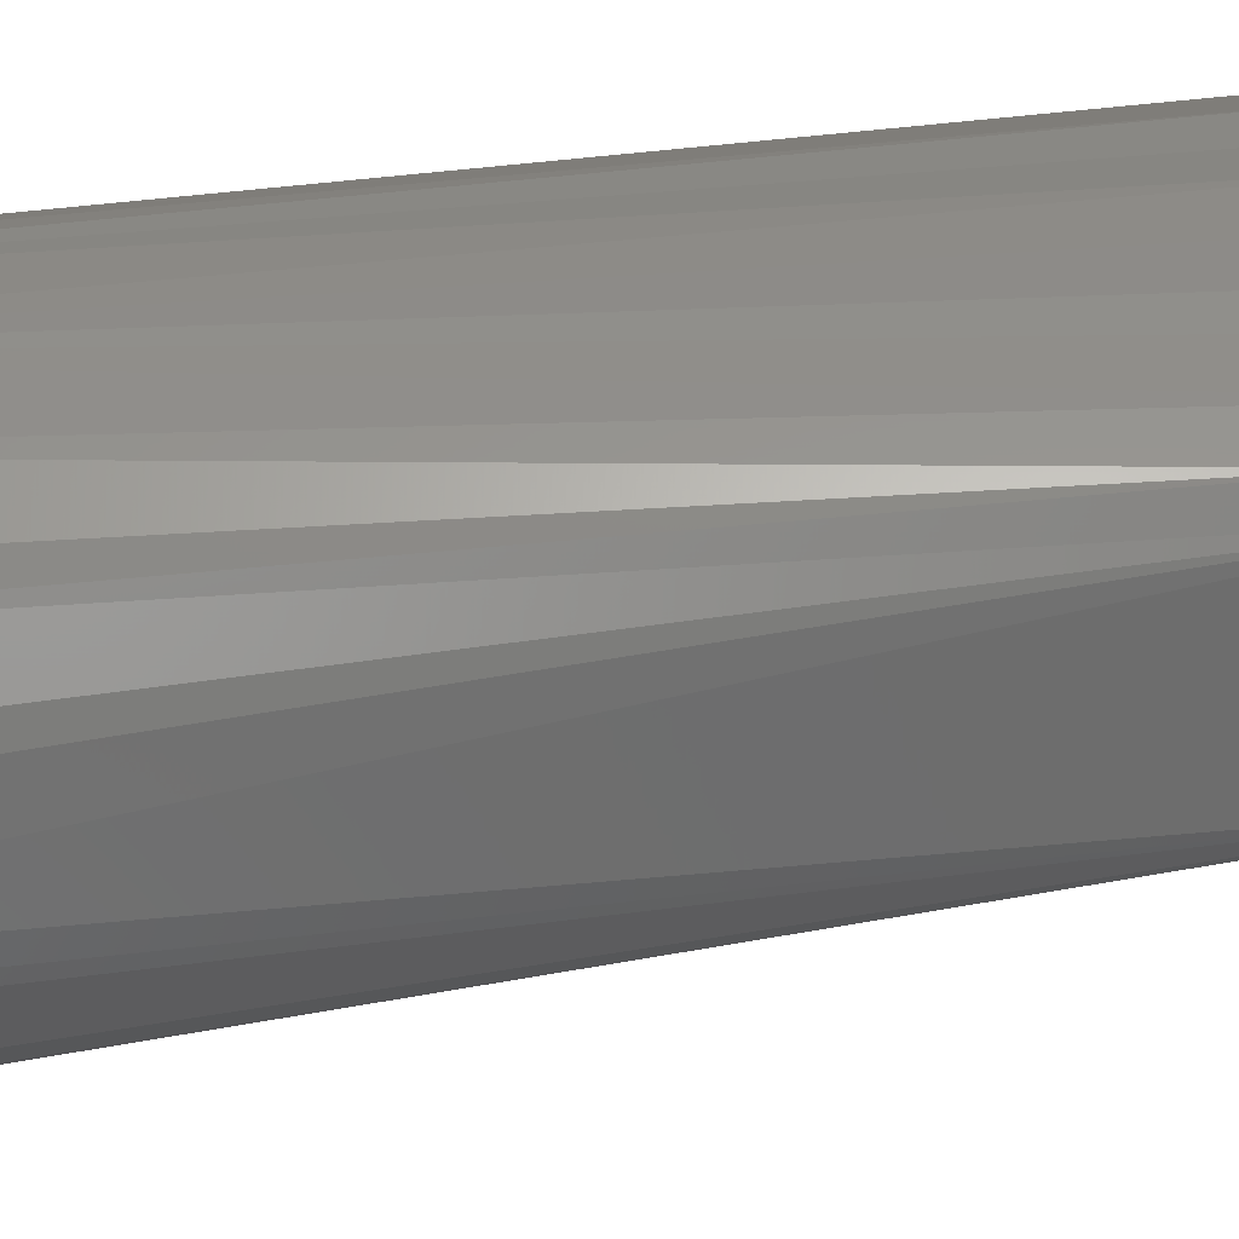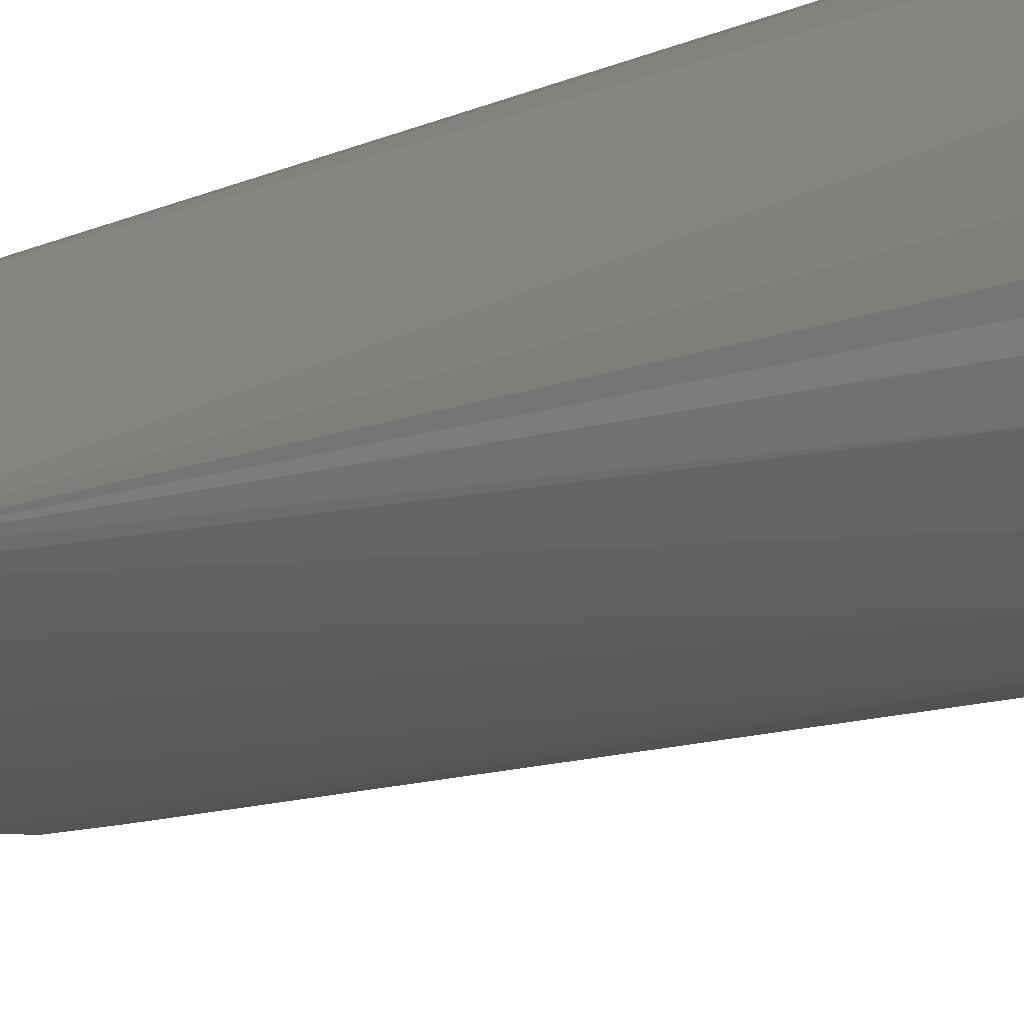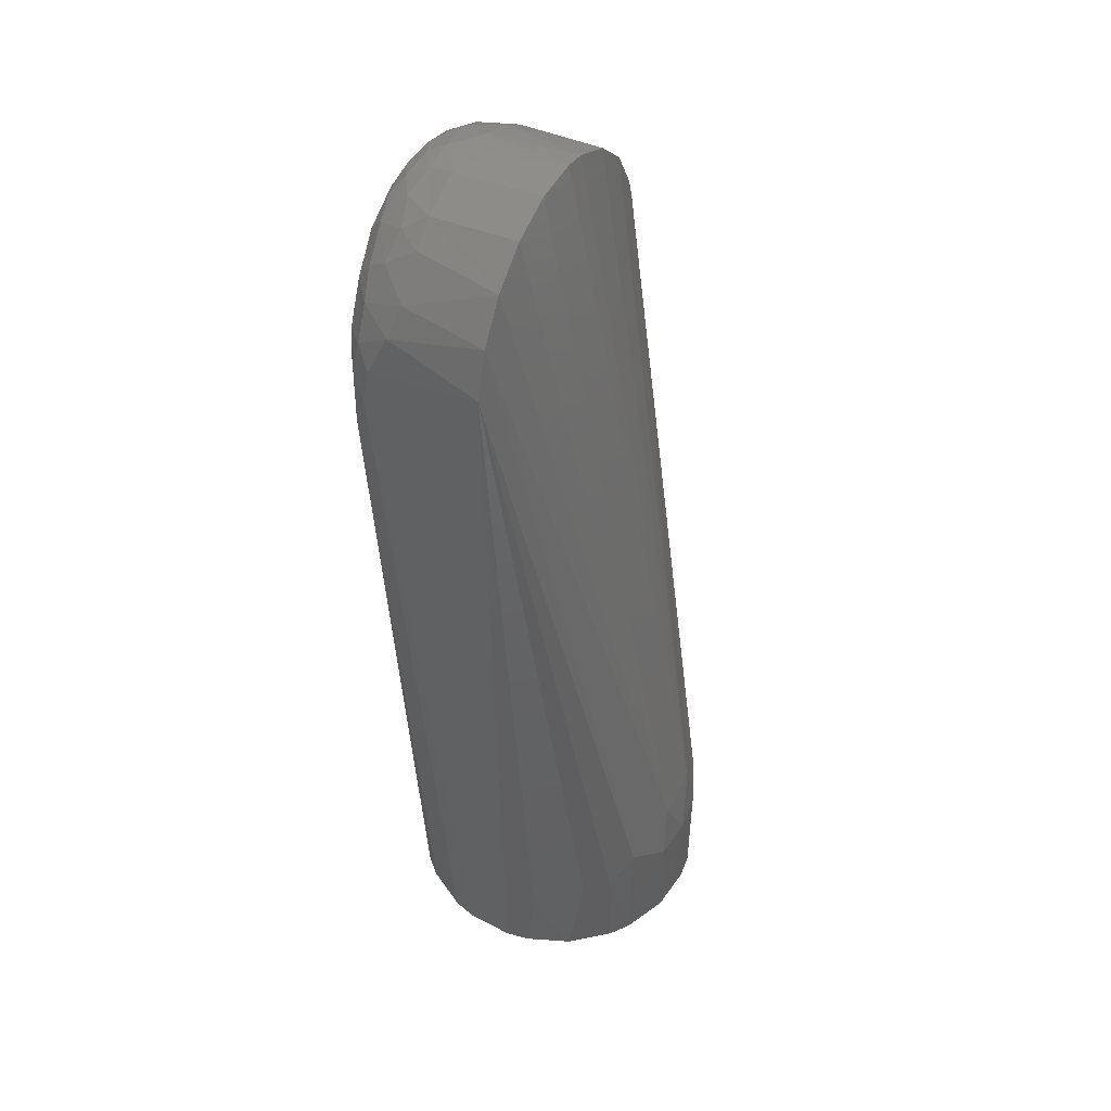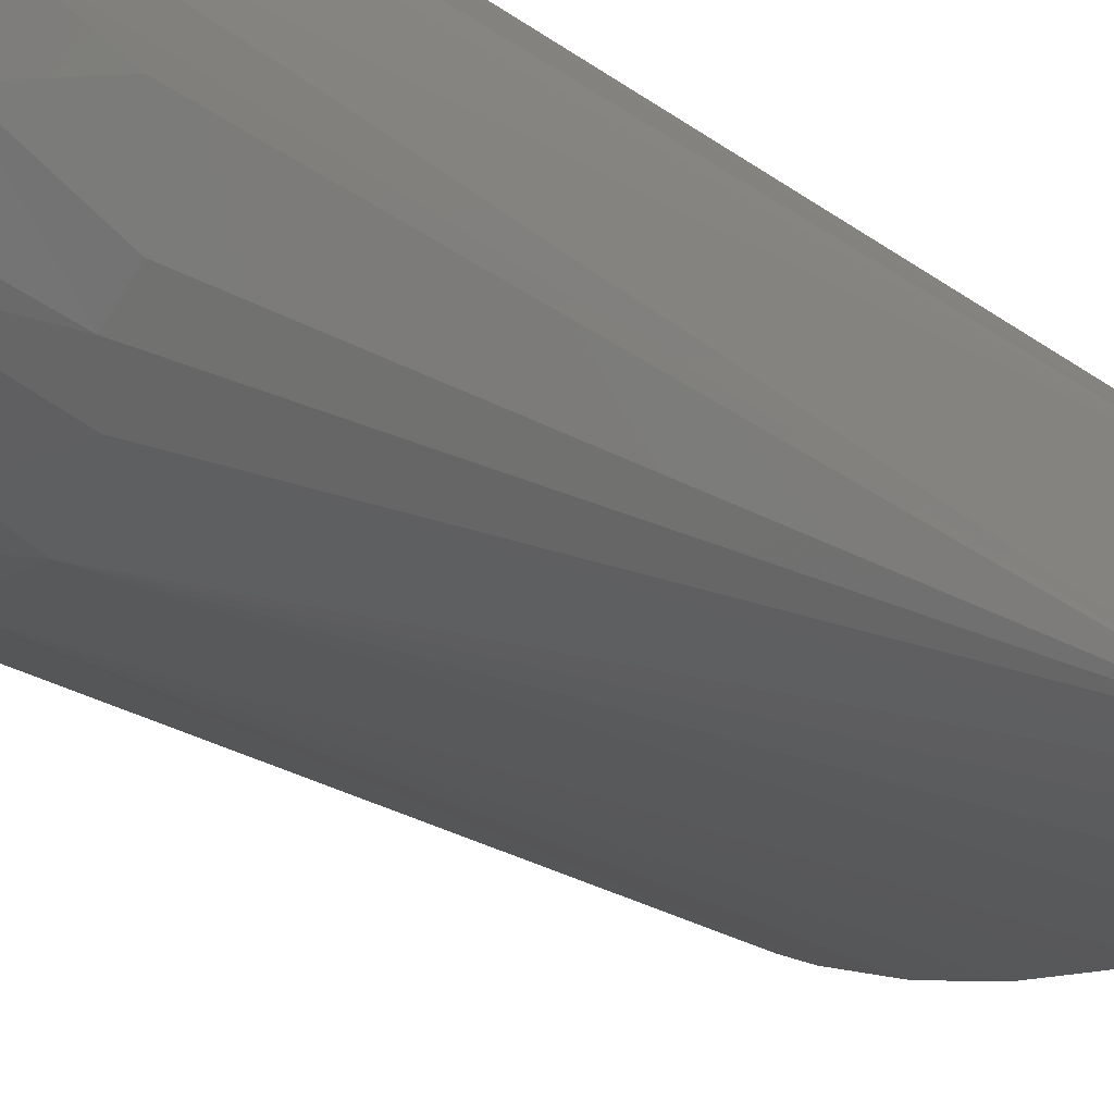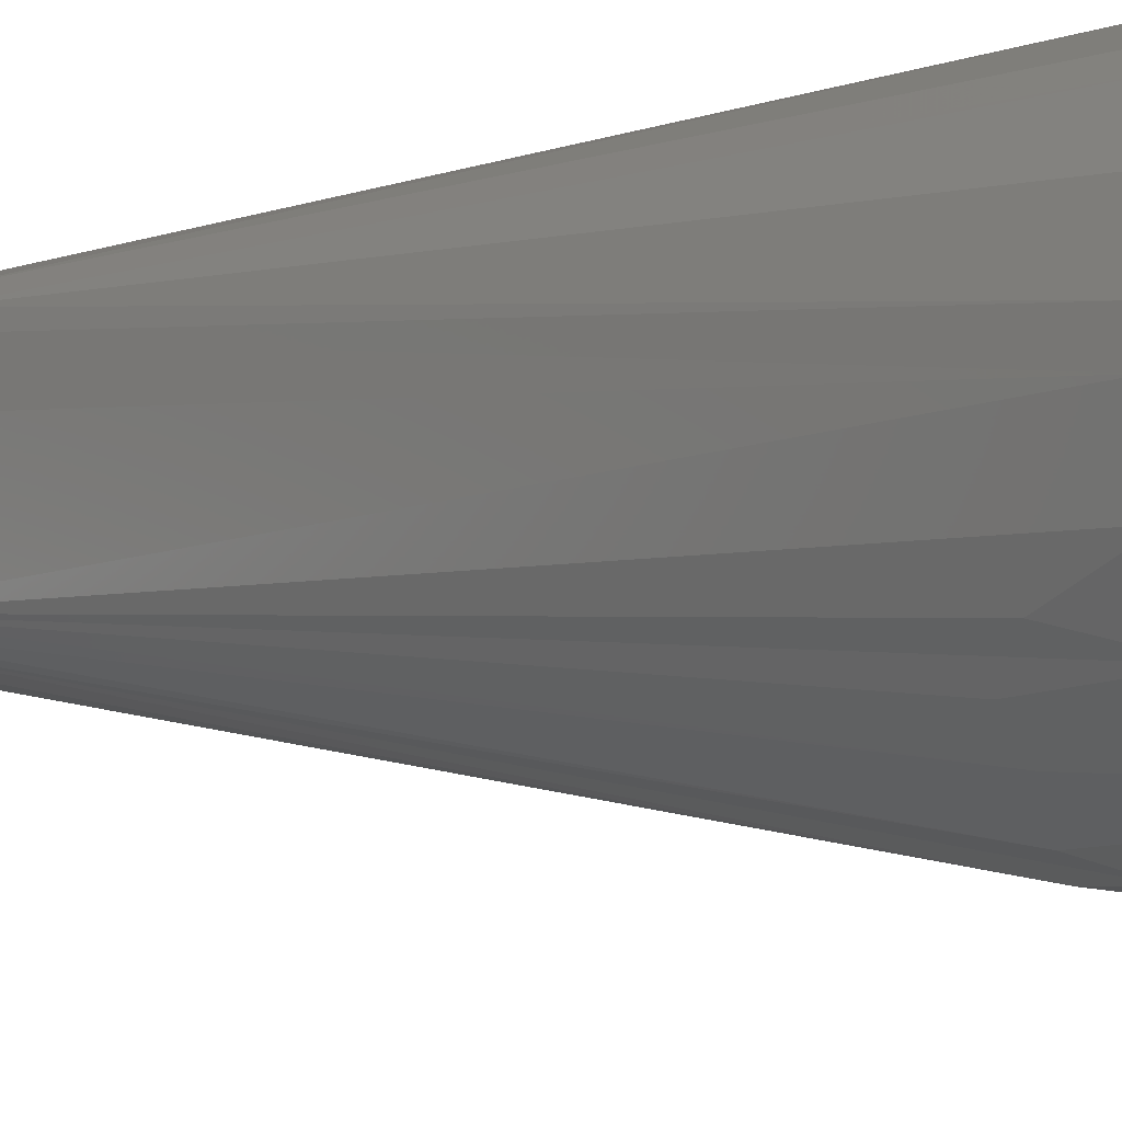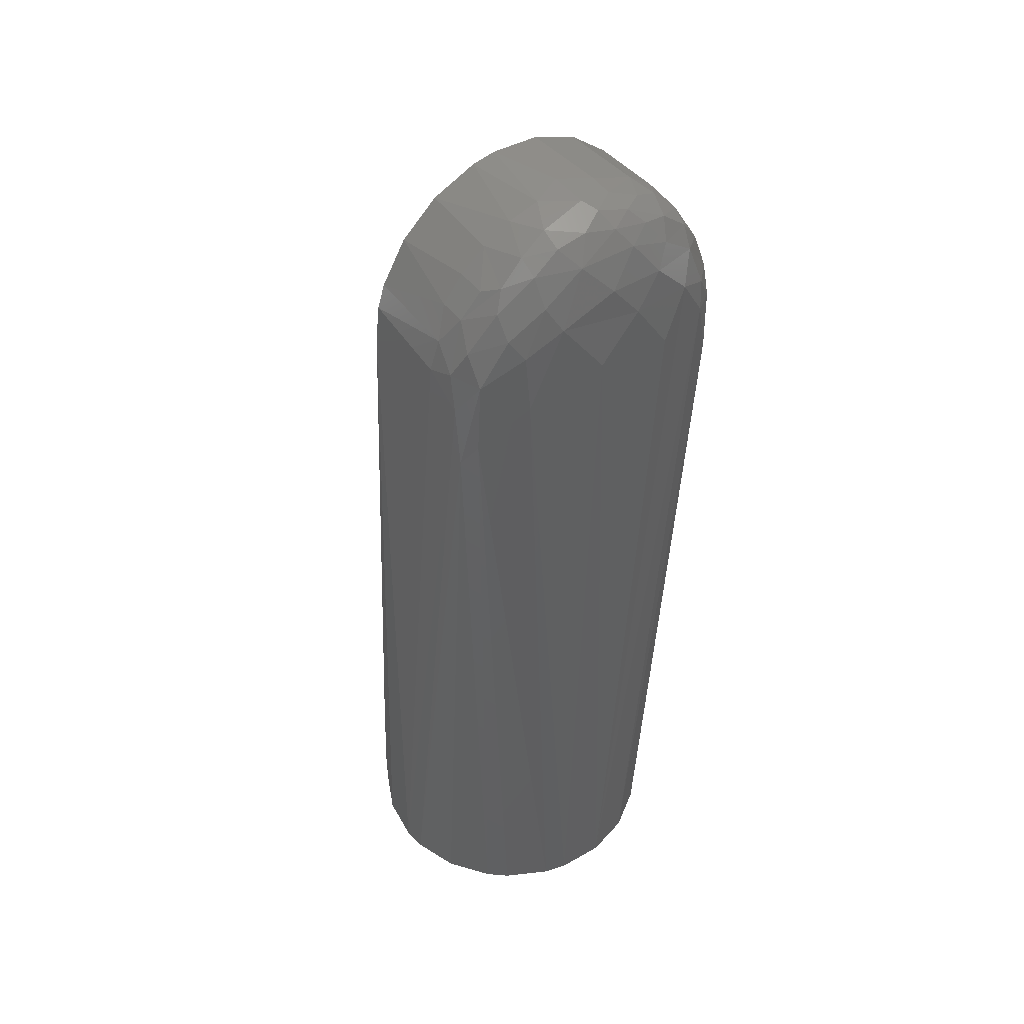
<metadata>
{"format":"stl","ext":"stl","renderer":"f3d","projection":"perspective","resolution":1024,"background":"white","views":[{"elev":31.5,"azim":83.1,"up":"+Z"},{"elev":-29.5,"azim":-56.6,"up":"+Z"},{"elev":46.2,"azim":116.5,"up":"+Y"},{"elev":-30.5,"azim":39.7,"up":"+Z"},{"elev":-8.0,"azim":-40.5,"up":"+Z"},{"elev":43.5,"azim":-36.1,"up":"+Y"}]}
</metadata>
<code>
# stl→obj: 112 verts, 218 faces
v -0.03697 -0.2049 0.01818
v -0.02501 -0.2049 0.03268
v -0.01394 -0.2049 0.0387
v -0.007854 -0.2049 0.04037
v 0.004731 -0.2049 0.04085
v 0.01687 -0.2049 0.03752
v 0.02744 -0.2049 0.03067
v 0.03182 -0.2049 0.02612
v 0.03826 -0.2049 0.01529
v 0.04016 -0.2049 0.009274
v 0.04113 -0.2049 -0.003283
v 0.04016 -0.2049 -0.009524
v 0.03546 -0.2049 -0.0212
v 0.02744 -0.2049 -0.03092
v 0.02242 -0.2049 -0.03475
v 0.01093 -0.2049 -0.0399
v -0.00158 -0.2049 -0.04134
v -0.007854 -0.2049 -0.04062
v -0.01971 -0.2049 -0.03636
v -0.02501 -0.2049 -0.03293
v -0.03374 -0.2049 -0.02386
v -0.03933 -0.2049 -0.01257
v -0.04125 -0.2049 -0.000125
v -0.02762 -0.1788 -0.03048
v -0.03298 -0.1788 -0.02453
v 0.007854 0.0405 2.161e-10
v 0.007006 -0.1634 -0.03878
v 0.01971 0.03624 2.161e-10
v 0.02108 -0.1714 -0.03464
v 0.04077 0.006297 2.161e-10
v 0.03697 0.0183 2.161e-10
v 0.03862 0.01365 0.02431
v 0.04028 0.003147 0.029
v -0.03596 -0.0134 0.03626
v -0.02374 -0.003544 0.04103
v -0.02242 0.03462 2.161e-10
v -0.01093 0.03978 2.161e-10
v -0.01633 0.03778 0.02238
v 0.02972 0.0286 2.161e-10
v 0.02695 0.03111 0.02212
v 0.02009 0.03592 0.02231
v -0.01074 -0.1787 -0.03975
v 1.91e-11 -0.1777 -0.04113
v -0.01469 0.01675 0.04194
v -0.01857 0.02348 0.03978
v -0.007747 0.0305 0.03952
v 0 0.02223 0.04237
v -0.03508 0.004989 0.03625
v -0.02458 0.01163 0.0403
v -0.03917 -0.01871 0.03311
v -0.03974 -0.002414 0.03211
v -0.03931 0.007118 0.0299
v -0.03602 0.01361 0.03253
v -0.02805 0.01683 0.03799
v -0.02879 0.02336 0.0346
v 0.007355 0.01338 0.04303
v -0.00358 0.002092 0.04348
v 0.008387 0.04031 0.02262
v 0 0.04125 0.01862
v -2.297e-19 0.04053 0.0287
v 0.03509 0.02152 0.02174
v 0.03413 0.01823 0.03218
v -0.04077 -0.2049 0.006172
v -0.04072 0.005475 0.02353
v -0.01963 0.03401 0.03166
v -0.01219 0.03799 0.03032
v -0.02364 0.03369 0.02222
v -0.02621 0.02845 0.03253
v -0.02956 0.02706 0.02896
v 0.01074 -0.1787 -0.03975
v -0.03509 0.02152 0.02174
v -0.03862 0.01365 0.02431
v -0.03826 0.01542 2.161e-10
v -0.03182 0.02624 2.161e-10
v 0.007747 0.0305 0.03952
v 0.01487 0.02126 0.04122
v -0.007006 -0.1634 -0.03878
v -0.0177 -0.1714 -0.0365
v 0.03957 -0.1863 -0.01178
v 0.03298 -0.1788 -0.02453
v 0.01878 0.02654 0.03858
v 0.01368 0.03316 0.03658
v 0.02108 0.03099 0.03458
v 0.01005 0.03694 0.03392
v 0.01605 0.03653 0.03013
v -0.01916 0.03065 0.03608
v 0.02831 0.01961 0.03689
v 0.03293 0.007995 0.03722
v 0.02458 0.01163 0.0403
v 0.02901 0.02461 0.0334
v 0.03758 0.008646 0.03262
v 0.008281 0.03957 0.02863
v -0.008387 0.04031 0.02262
v -0.04125 -1.516e-17 2.161e-10
v 0.02762 -0.1788 -0.03048
v 0.03761 -0.01572 0.03497
v 0.04038 -0.006033 0.03074
v -0.004731 0.04098 2.161e-10
v -0.02972 -0.2049 0.02848
v 0.02339 0.03298 0.02783
v 0.03773 0.0001978 0.03461
v 0.02956 0.02706 0.02896
v -0.03467 0.02048 0.02811
v 0.03237 0.0001437 0.0382
v 0.01745 -0.0007852 0.04224
v -0.0119 0.03523 0.03535
v -0.004021 0.03687 0.03566
v 0.003978 0.03543 0.03703
v -0.03697 -0.1863 -0.01843
v -0.02998 0.0282 0.02201
v 0.002083 0.03912 0.03262
v -0.04016 0.009399 2.161e-10
f 1 2 3
f 1 3 4
f 1 4 5
f 1 5 6
f 1 6 7
f 1 7 8
f 1 8 9
f 1 9 10
f 1 10 11
f 1 11 12
f 1 12 13
f 1 13 14
f 1 14 15
f 1 15 16
f 1 16 17
f 1 17 18
f 1 18 19
f 1 19 20
f 1 20 21
f 1 21 22
f 1 22 23
f 20 24 25
f 20 25 21
f 26 27 28
f 29 30 31
f 32 31 30
f 32 30 33
f 34 35 3
f 34 3 2
f 36 37 38
f 39 40 41
f 39 41 28
f 39 28 27
f 39 27 31
f 42 18 17
f 42 17 43
f 44 45 46
f 44 46 47
f 48 49 35
f 48 35 34
f 48 34 50
f 48 50 51
f 48 51 52
f 48 52 53
f 48 53 54
f 55 54 53
f 44 47 56
f 44 56 57
f 58 59 26
f 26 28 41
f 26 41 58
f 58 60 59
f 61 31 32
f 61 32 62
f 61 40 39
f 61 39 31
f 51 63 23
f 51 23 64
f 65 38 66
f 67 36 38
f 67 38 65
f 67 65 68
f 67 68 69
f 70 16 15
f 70 15 29
f 29 31 27
f 29 27 70
f 70 27 43
f 71 72 73
f 71 73 74
f 75 47 46
f 75 76 47
f 77 42 43
f 77 36 74
f 73 78 42
f 73 42 77
f 77 74 73
f 79 30 80
f 79 80 13
f 81 76 75
f 81 75 82
f 83 81 82
f 83 82 84
f 83 84 85
f 45 54 55
f 45 55 86
f 45 86 46
f 87 88 89
f 87 89 76
f 87 76 81
f 81 83 90
f 81 90 87
f 87 90 62
f 87 62 91
f 87 91 88
f 41 85 92
f 41 92 58
f 50 1 63
f 50 63 51
f 93 59 60
f 93 60 66
f 93 66 38
f 93 38 37
f 23 22 94
f 23 94 64
f 19 42 78
f 78 24 20
f 78 20 19
f 19 18 42
f 4 3 35
f 4 35 44
f 4 44 57
f 4 57 5
f 13 80 95
f 13 95 14
f 17 16 70
f 17 70 43
f 8 96 97
f 8 97 9
f 7 6 96
f 7 96 8
f 77 43 27
f 77 27 26
f 77 26 98
f 77 98 37
f 37 36 77
f 98 26 59
f 98 59 93
f 98 93 37
f 12 11 30
f 12 30 79
f 12 79 13
f 99 1 50
f 99 50 34
f 99 34 2
f 100 83 85
f 100 85 41
f 100 41 40
f 97 33 30
f 97 30 11
f 97 11 10
f 97 10 9
f 97 96 101
f 97 101 91
f 97 91 33
f 102 40 61
f 102 61 62
f 102 62 90
f 102 90 83
f 102 83 100
f 102 100 40
f 52 51 64
f 52 64 72
f 103 53 52
f 103 52 72
f 103 72 71
f 103 69 68
f 103 68 55
f 103 55 53
f 104 89 88
f 104 88 101
f 104 101 96
f 104 96 6
f 5 105 89
f 5 89 104
f 104 6 5
f 95 29 15
f 95 15 14
f 95 80 30
f 95 30 29
f 106 86 65
f 106 65 66
f 106 66 107
f 106 107 46
f 106 46 86
f 108 84 82
f 108 82 75
f 108 75 46
f 108 46 107
f 91 101 88
f 91 62 32
f 91 32 33
f 109 94 22
f 109 22 21
f 74 36 67
f 74 67 110
f 110 67 69
f 110 69 103
f 110 103 71
f 110 71 74
f 111 84 108
f 111 108 107
f 107 66 60
f 107 60 111
f 49 54 45
f 49 45 44
f 49 44 35
f 49 48 54
f 92 84 111
f 92 111 60
f 92 60 58
f 92 85 84
f 56 76 89
f 56 89 105
f 56 105 5
f 56 5 57
f 56 47 76
f 94 109 21
f 94 21 25
f 25 24 94
f 112 73 72
f 112 72 64
f 112 64 94
f 112 94 24
f 112 24 78
f 112 78 73
f 68 65 86
f 68 86 55

</code>
